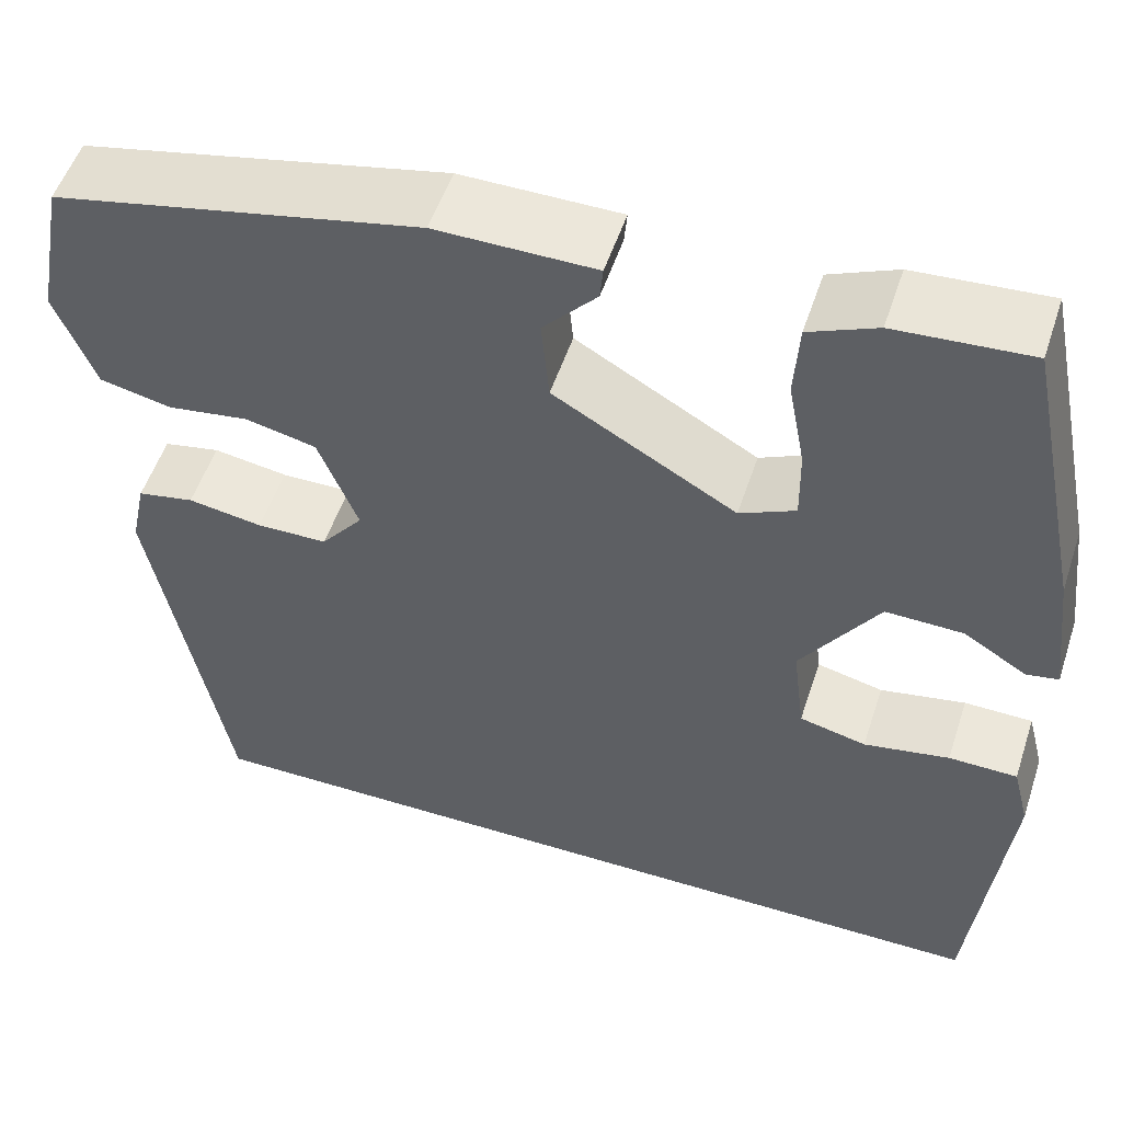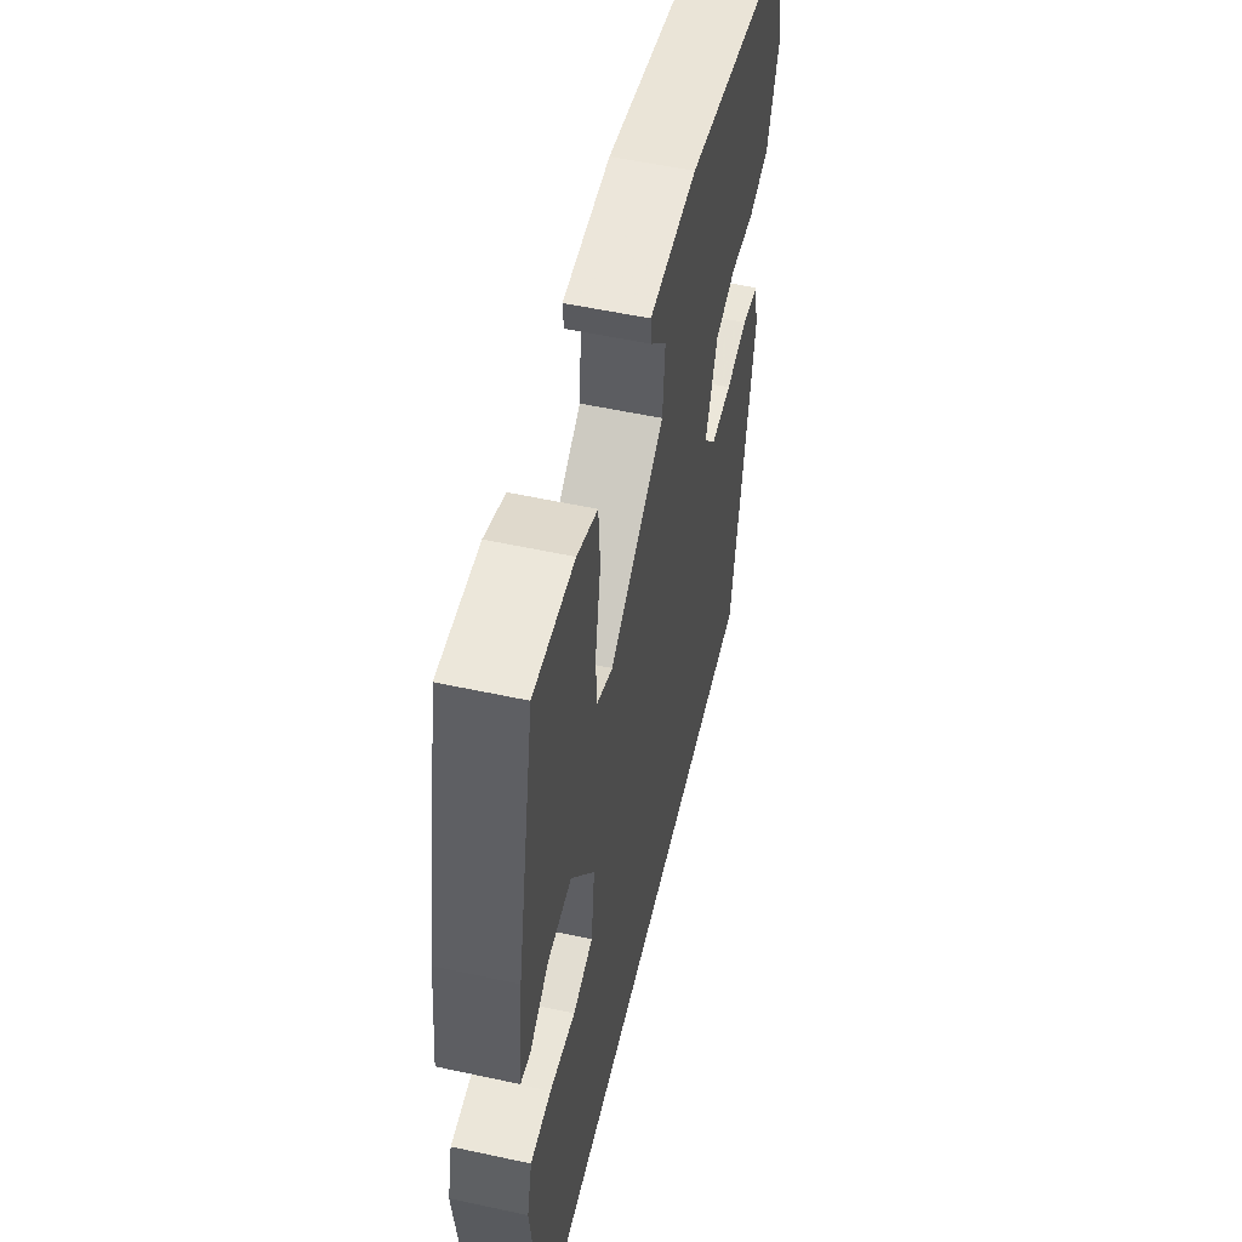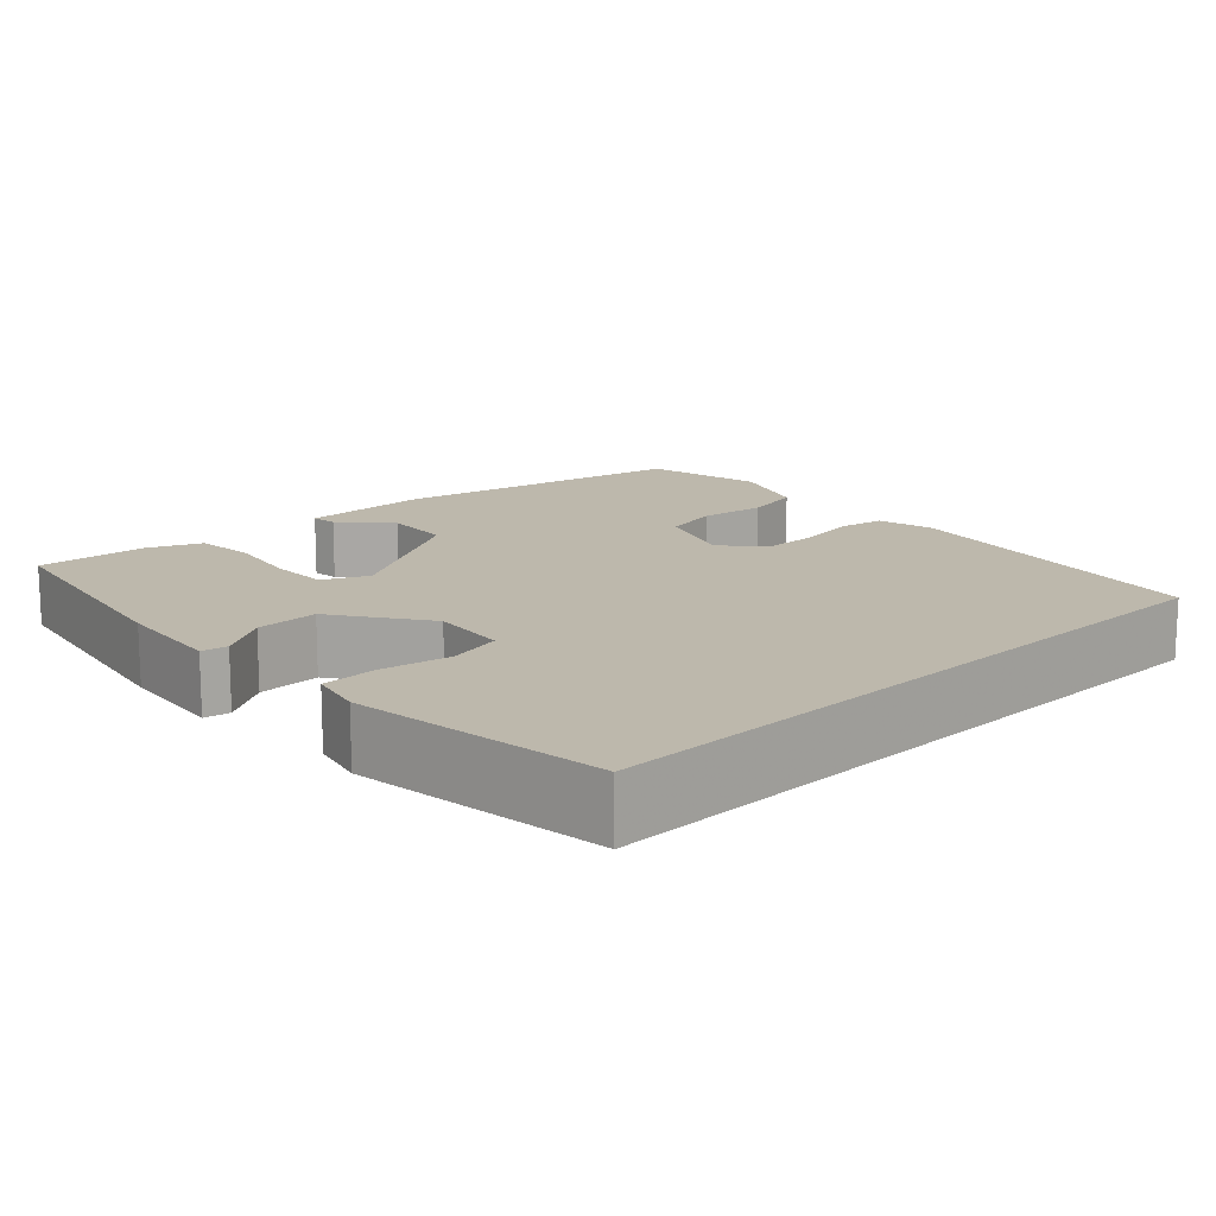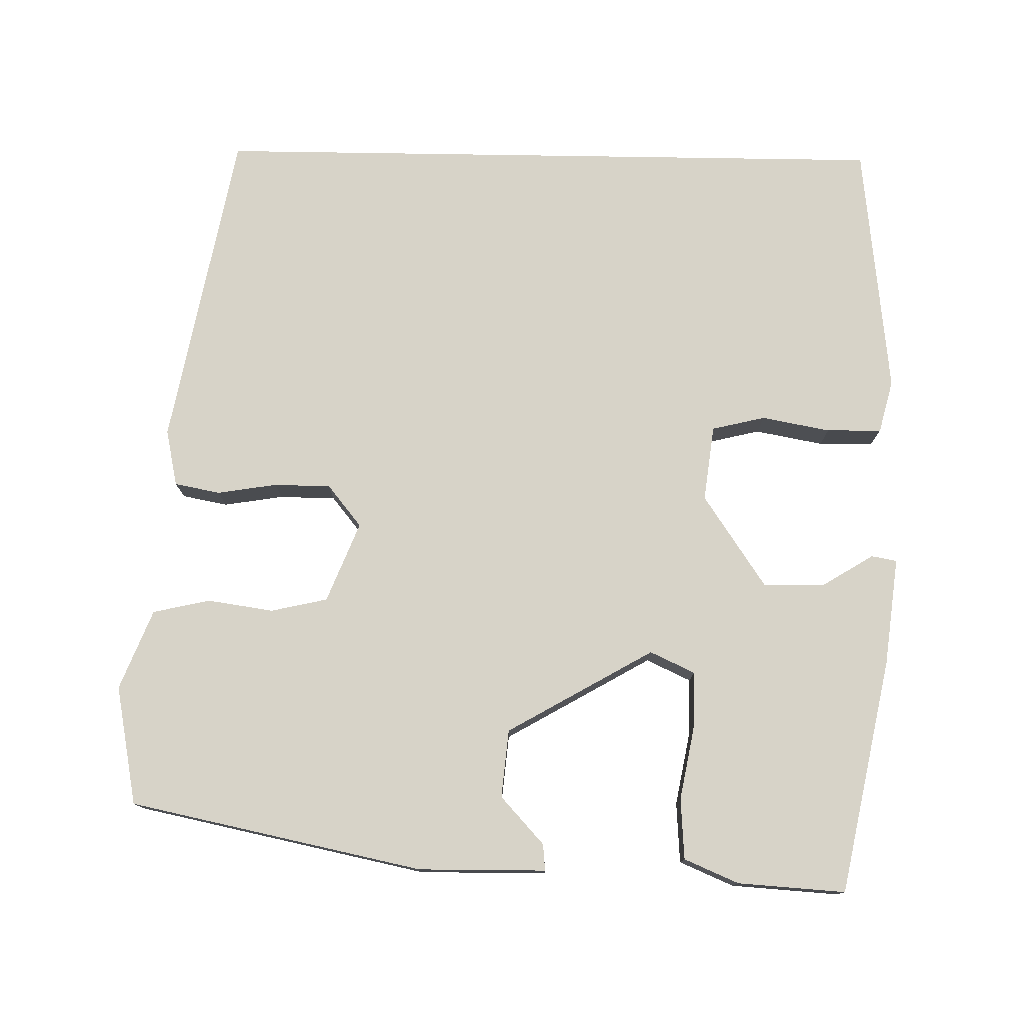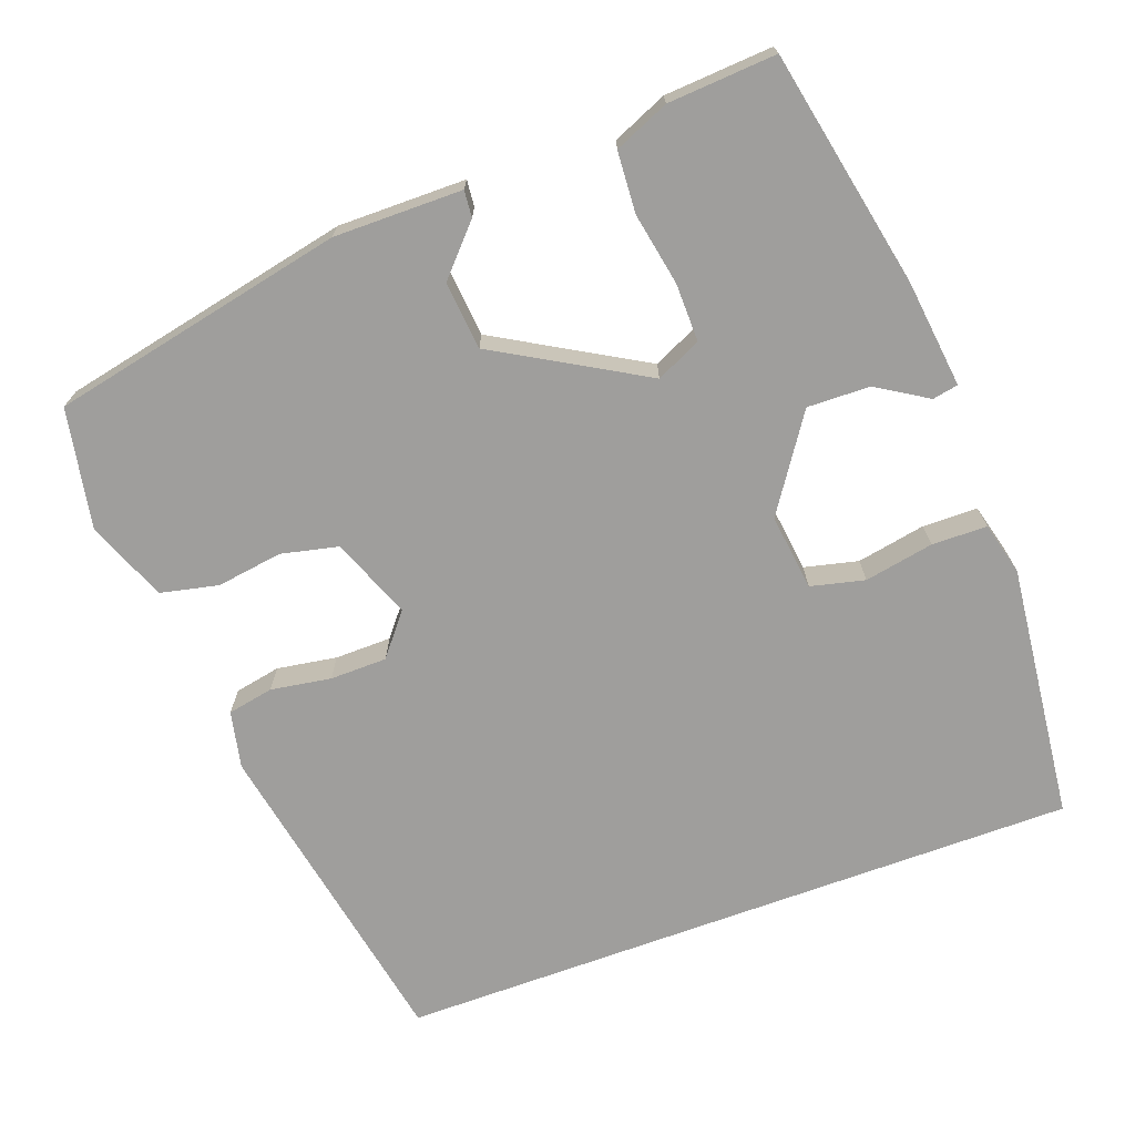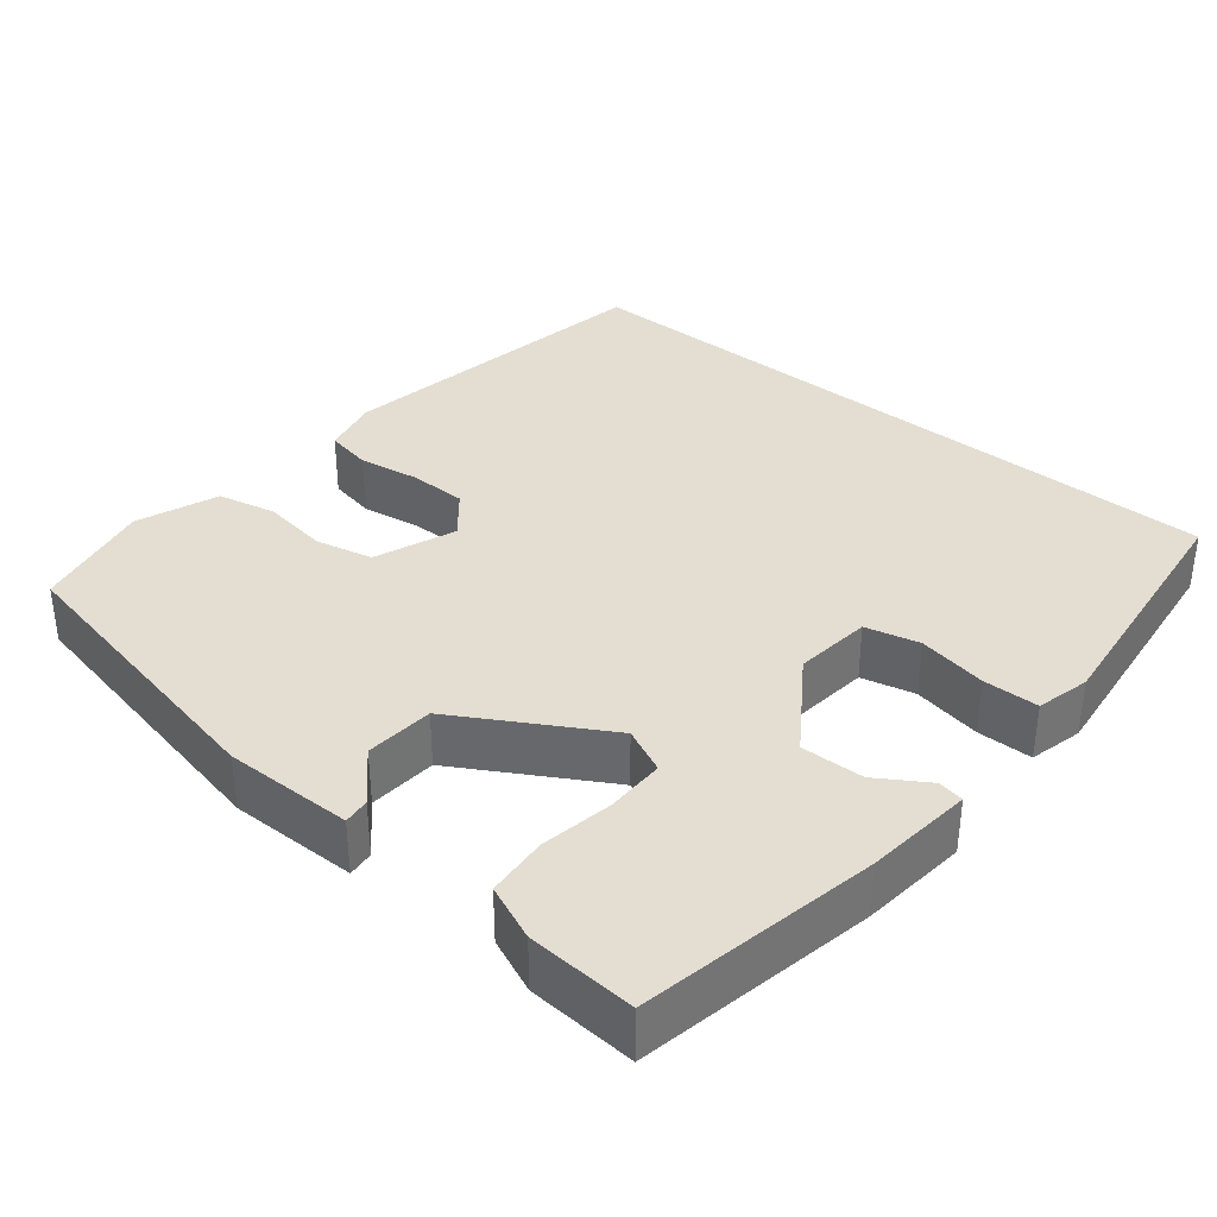
<metadata>
{"format":"obj","ext":"obj","renderer":"f3d","projection":"perspective","resolution":1024,"background":"white","views":[{"elev":52.8,"azim":18.1,"up":"+Z"},{"elev":54.1,"azim":103.0,"up":"+Z"},{"elev":14.7,"azim":136.0,"up":"+Y"},{"elev":77.2,"azim":0.9,"up":"+Y"},{"elev":-70.9,"azim":20.1,"up":"+Y"},{"elev":36.3,"azim":38.8,"up":"+Y"}]}
</metadata>
<code>
v 0.475 0.07 -0.5
v -0.38 0.07 -0.5
v -0.456 0.07 -0.099
v -0.441 0.07 -0.028
v -0.384 0.07 -0.017
v -0.309 0.07 -0.029
v -0.238 0.07 -0.028
v -0.196 0.07 0.024
v -0.236 0.07 0.124
v -0.307 0.07 0.14
v -0.389 0.07 0.128
v -0.461 0.07 0.144
v -0.501 0.07 0.244
v -0.473 0.07 0.393
v -0.106 0.07 0.47
v 0.054 0.07 0.469
v 0.051 0.07 0.436
v -0.003 0.07 0.377
v 0.005 0.07 0.292
v 0.188 0.07 0.187
v 0.244 0.07 0.213
v 0.243 0.07 0.286
v 0.226 0.07 0.376
v 0.231 0.07 0.452
v 0.299 0.07 0.481
v 0.434 0.07 0.49
v 0.494 0.07 0.195
v 0.51 0.07 0.061
v 0.478 0.07 0.055
v 0.415 0.07 0.094
v 0.337 0.07 0.096
v 0.259 0.07 -0.02
v 0.271 0.07 -0.115
v 0.338 0.07 -0.131
v 0.424 0.07 -0.115
v 0.493 0.07 -0.116
v 0.51 0.07 -0.182
v 0.475 0 -0.5
v -0.38 0 -0.5
v -0.456 0 -0.099
v -0.441 0 -0.028
v -0.384 0 -0.017
v -0.309 0 -0.029
v -0.238 0 -0.028
v -0.196 0 0.024
v -0.236 0 0.124
v -0.307 0 0.14
v -0.389 0 0.128
v -0.461 0 0.144
v -0.501 0 0.244
v -0.473 0 0.393
v -0.106 0 0.47
v 0.054 0 0.469
v 0.051 0 0.436
v -0.003 0 0.377
v 0.005 0 0.292
v 0.188 0 0.187
v 0.244 0 0.213
v 0.243 0 0.286
v 0.226 0 0.376
v 0.231 0 0.452
v 0.299 0 0.481
v 0.434 0 0.49
v 0.494 0 0.195
v 0.51 0 0.061
v 0.478 0 0.055
v 0.415 0 0.094
v 0.337 0 0.096
v 0.259 0 -0.02
v 0.271 0 -0.115
v 0.338 0 -0.131
v 0.424 0 -0.115
v 0.493 0 -0.116
v 0.51 0 -0.182
f 34 35 36 37
f 33 34 37 1
f 27 28 29 30
f 27 30 31
f 26 27 31
f 25 26 31 32
f 22 23 24 25
f 21 22 25 32
f 15 16 17 18
f 15 18 19
f 14 15 19
f 13 14 19 20
f 10 11 12 13
f 9 10 13 20
f 3 4 5 6
f 3 6 7
f 33 1 2 3
f 32 33 3 7
f 20 21 32 7
f 8 9 20
f 7 8 20
f 74 73 72 71
f 38 74 71 70
f 67 66 65 64
f 68 67 64
f 68 64 63
f 69 68 63 62
f 62 61 60 59
f 69 62 59 58
f 55 54 53 52
f 56 55 52
f 56 52 51
f 57 56 51 50
f 50 49 48 47
f 57 50 47 46
f 43 42 41 40
f 44 43 40
f 40 39 38 70
f 44 40 70 69
f 44 69 58 57
f 57 46 45
f 57 45 44
f 1 38 39 2
f 2 39 40 3
f 3 40 41 4
f 4 41 42 5
f 5 42 43 6
f 6 43 44 7
f 7 44 45 8
f 8 45 46 9
f 9 46 47 10
f 10 47 48 11
f 11 48 49 12
f 12 49 50 13
f 13 50 51 14
f 14 51 52 15
f 15 52 53 16
f 16 53 54 17
f 17 54 55 18
f 18 55 56 19
f 19 56 57 20
f 20 57 58 21
f 21 58 59 22
f 22 59 60 23
f 23 60 61 24
f 24 61 62 25
f 25 62 63 26
f 26 63 64 27
f 27 64 65 28
f 28 65 66 29
f 29 66 67 30
f 30 67 68 31
f 31 68 69 32
f 32 69 70 33
f 33 70 71 34
f 34 71 72 35
f 35 72 73 36
f 36 73 74 37
f 37 74 38 1

</code>
